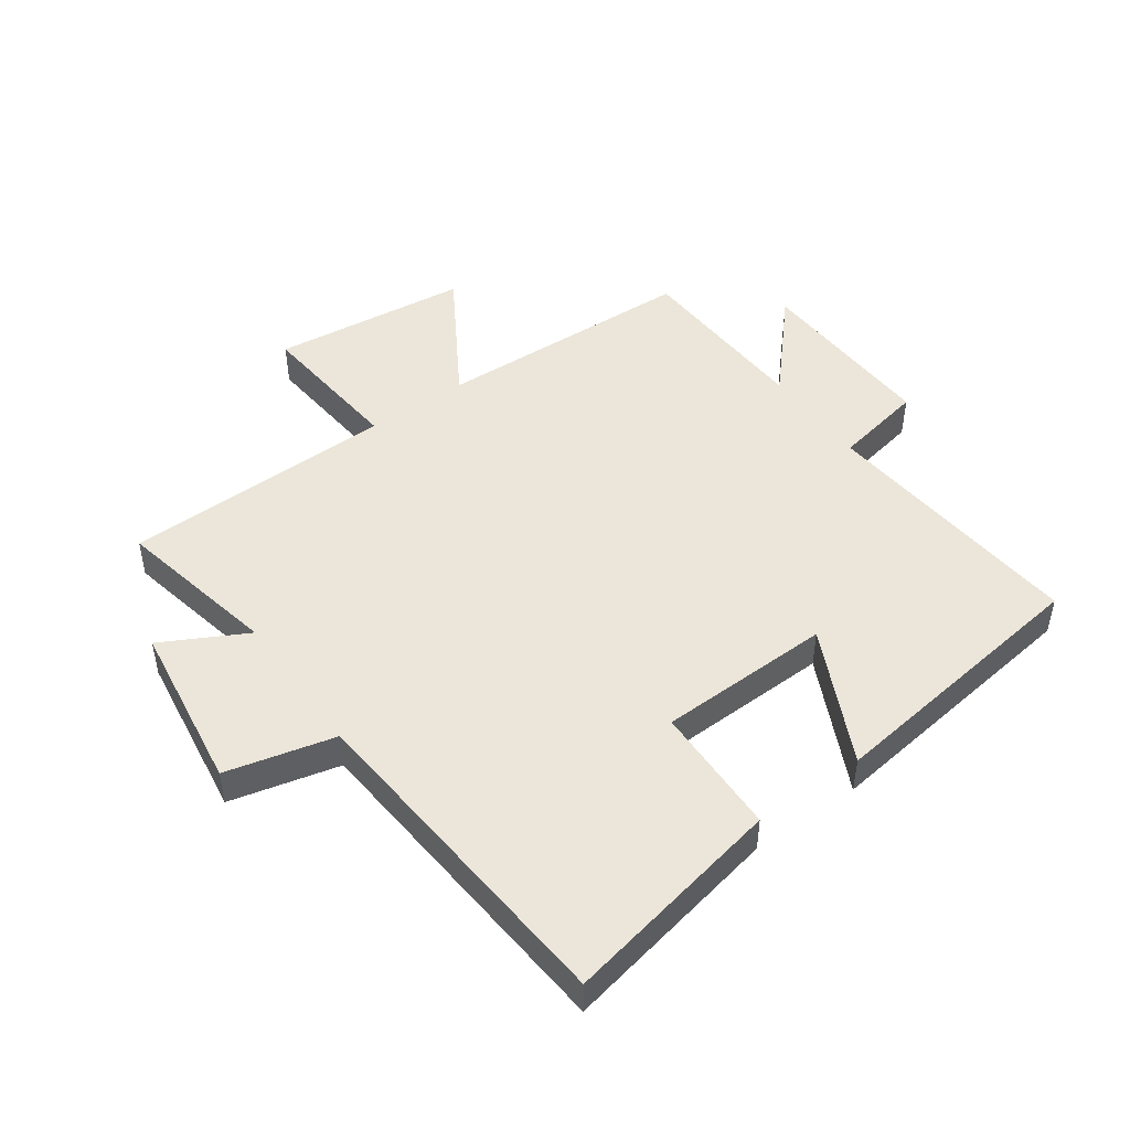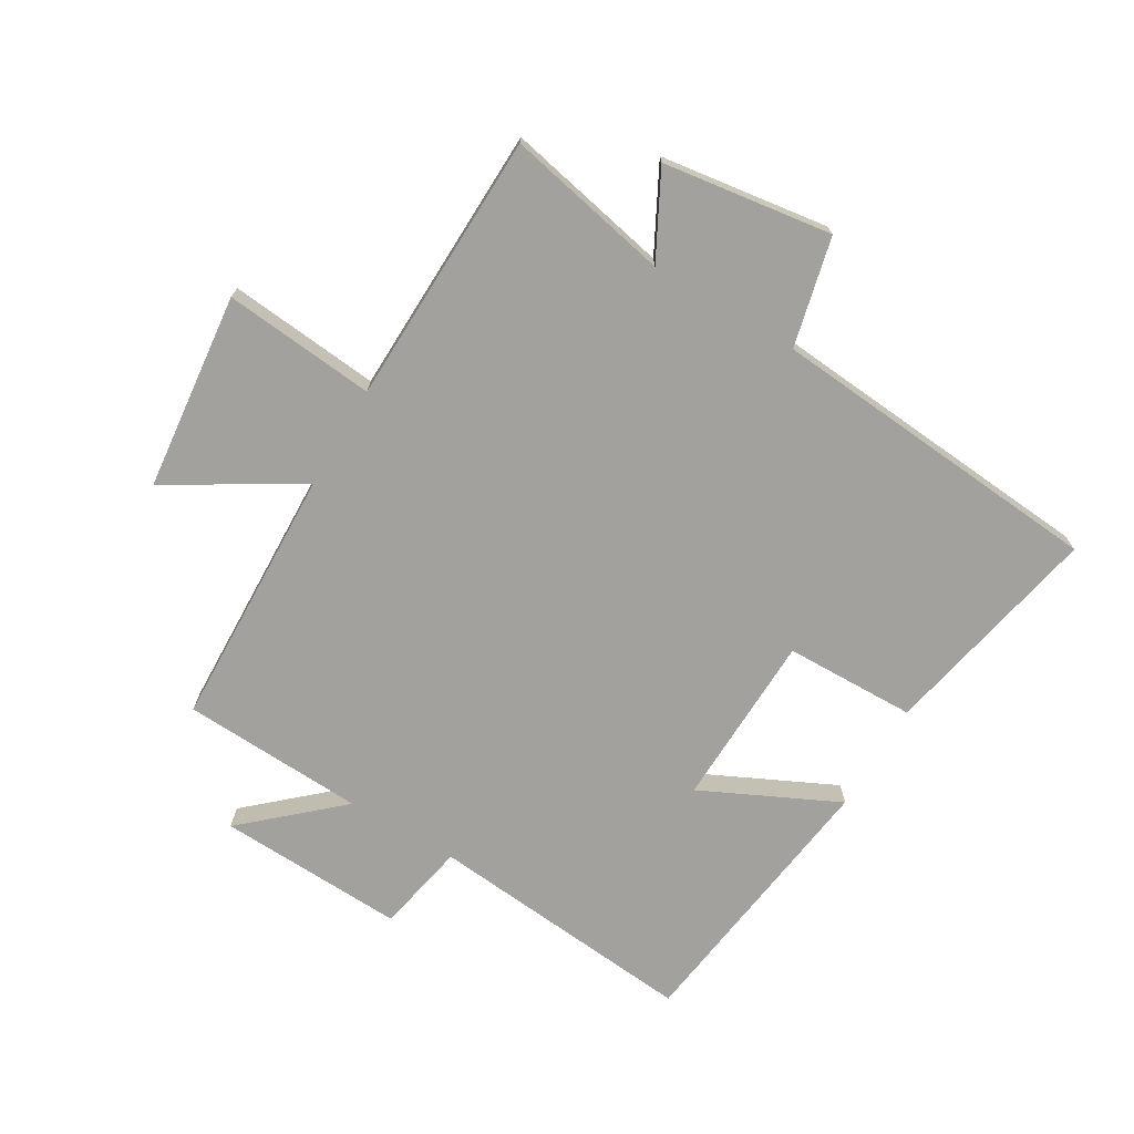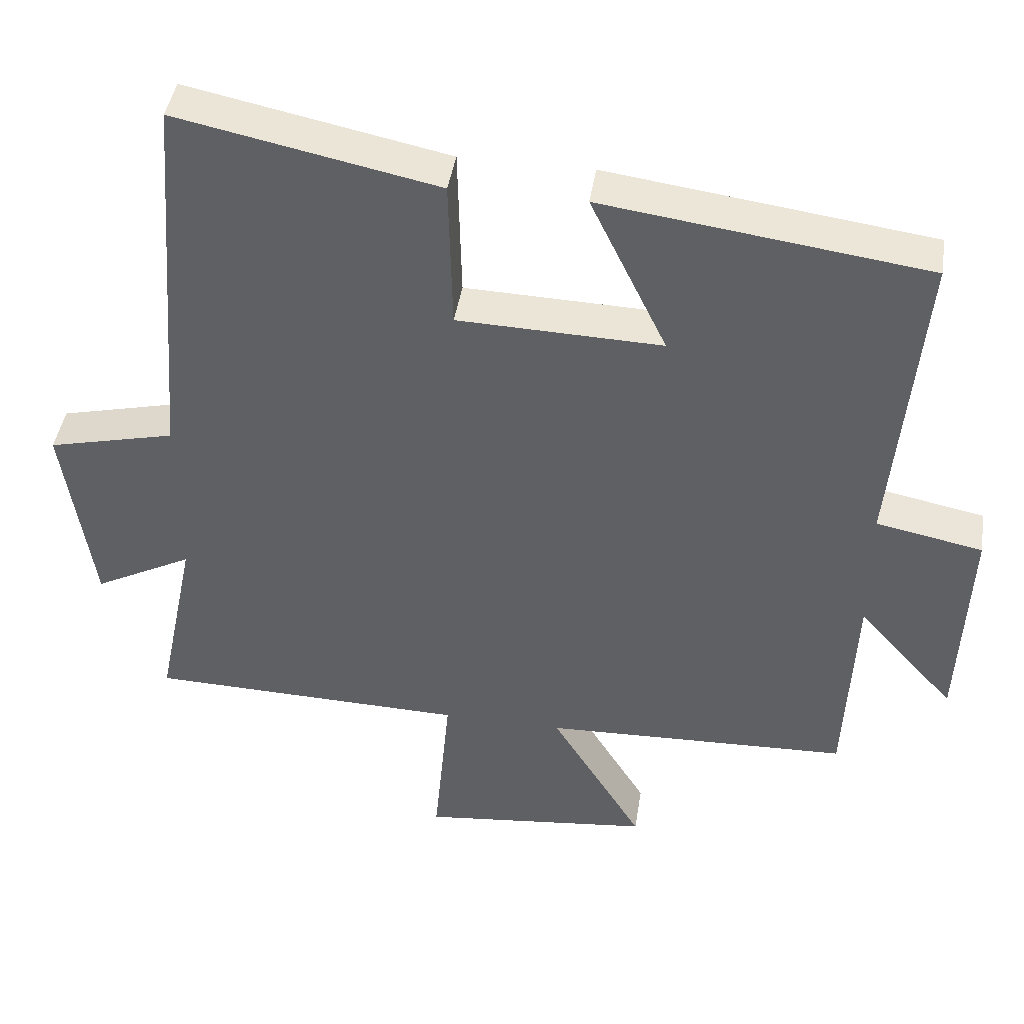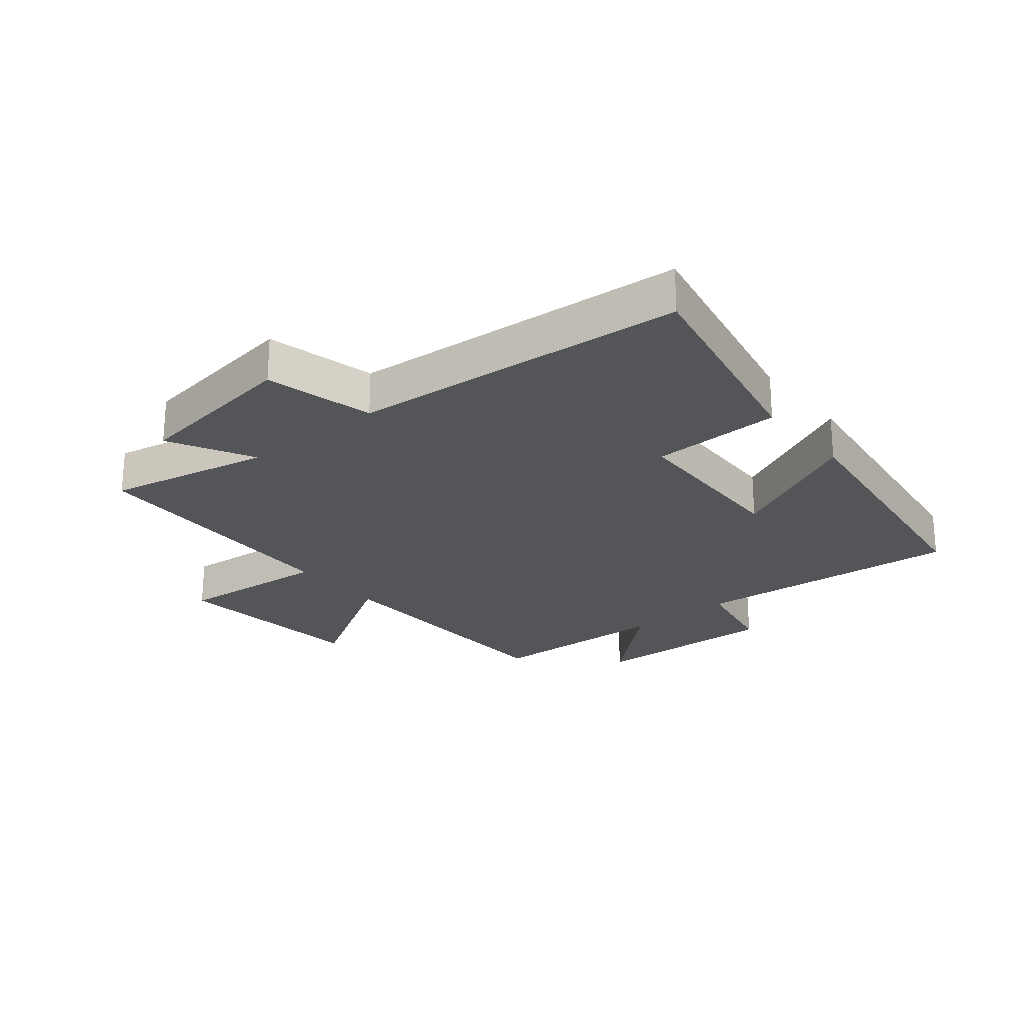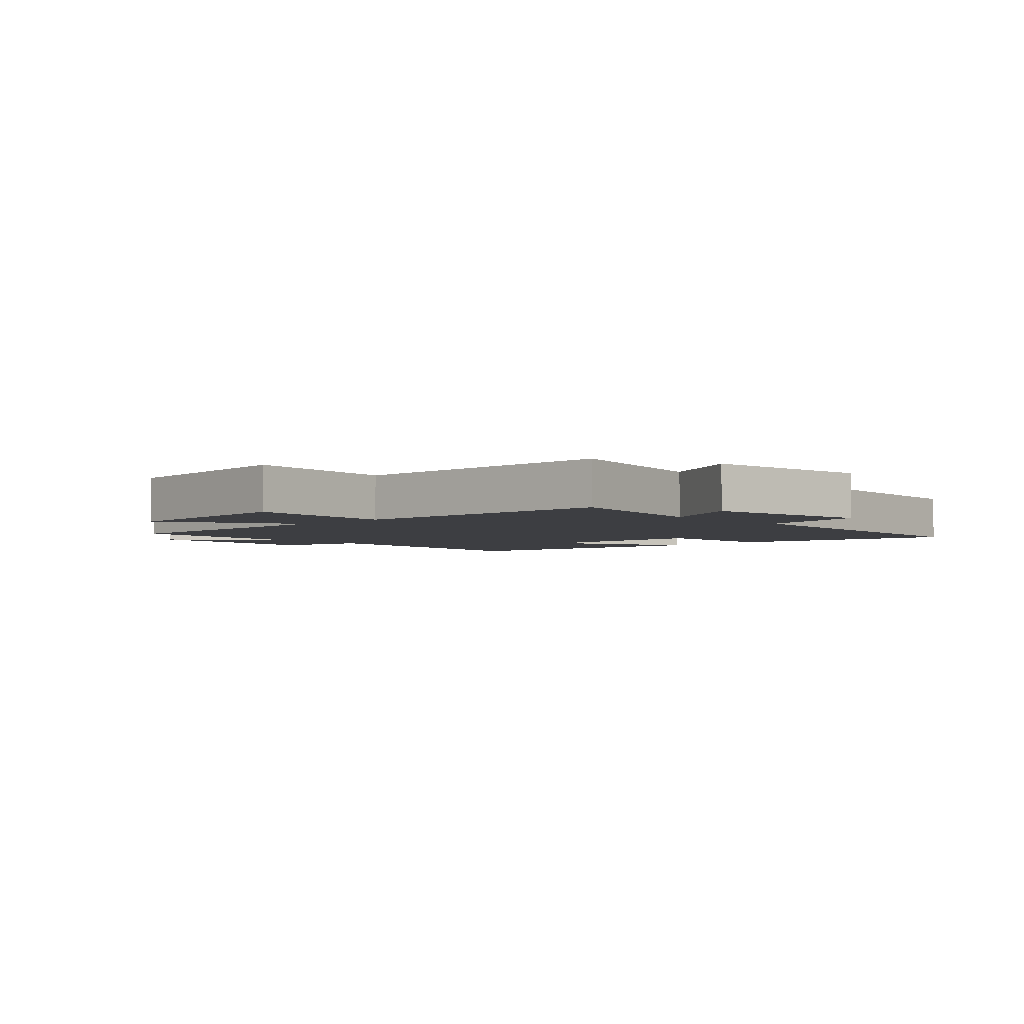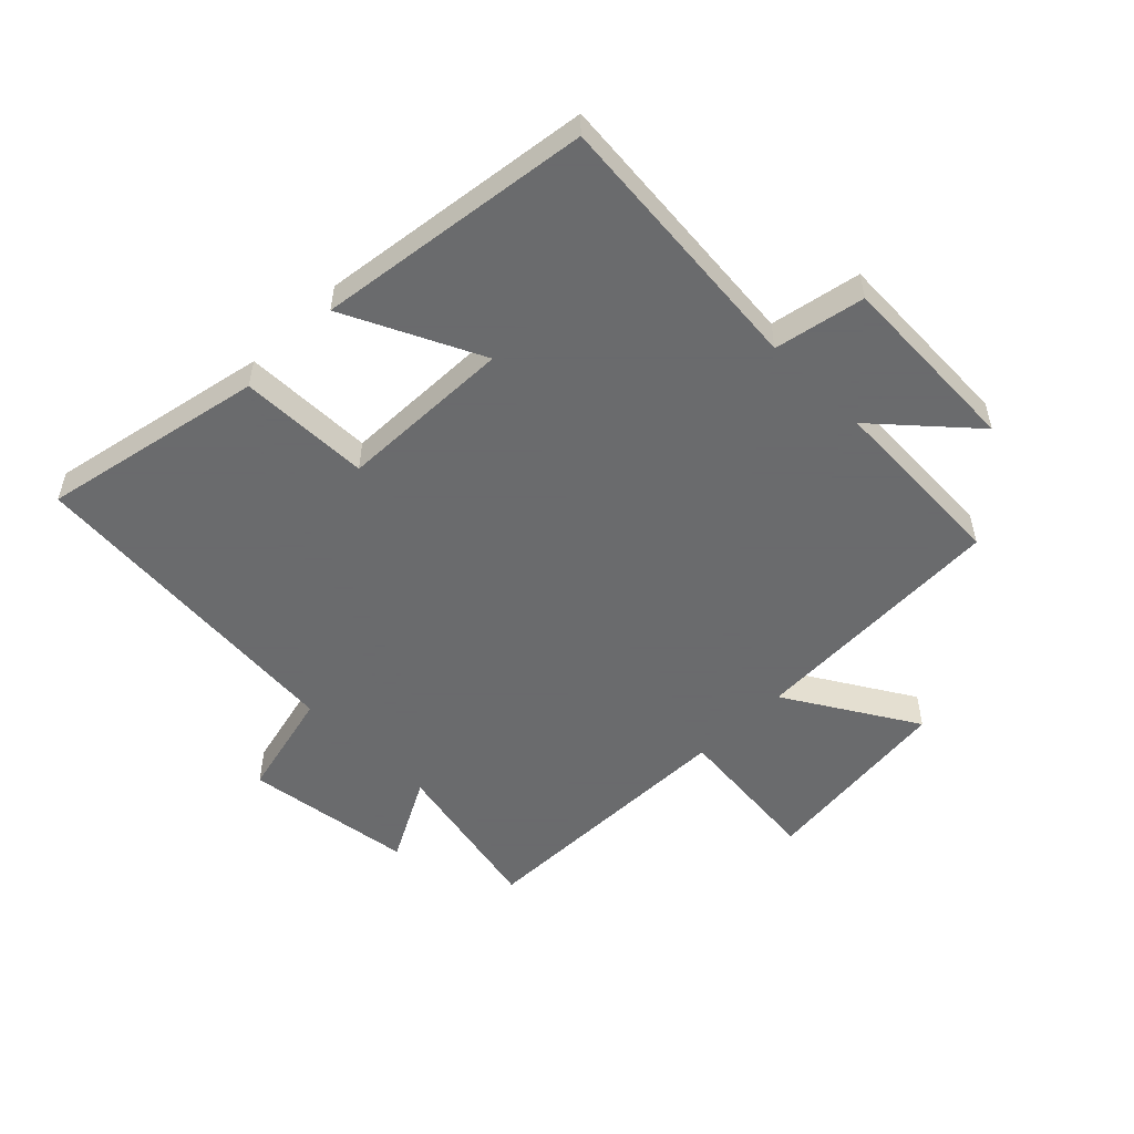
<metadata>
{"format":"obj","ext":"obj","renderer":"f3d","projection":"perspective","resolution":1024,"background":"white","views":[{"elev":47.6,"azim":-35.5,"up":"+Y"},{"elev":-72.1,"azim":-120.8,"up":"+Y"},{"elev":43.4,"azim":8.9,"up":"+Z"},{"elev":-24.5,"azim":-50.7,"up":"+Y"},{"elev":-3.6,"azim":-136.5,"up":"+Y"},{"elev":-53.2,"azim":45.0,"up":"+Y"}]}
</metadata>
<code>
v -0.456 0.07 0.574
v -0.093 0.07 0.5
v -0.088 0.07 0.286
v 0.196 0.07 0.278
v 0.089 0.07 0.5
v 0.539 0.07 0.44
v 0.5 0.07 -0.001
v 0.648 0.07 -0.03
v 0.636 0.07 -0.336
v 0.5 0.07 -0.185
v 0.487 0.07 -0.484
v 0.06 0.07 -0.5
v 0.189 0.07 -0.712
v -0.133 0.07 -0.748
v -0.11 0.07 -0.5
v -0.555 0.07 -0.49
v -0.5 0.07 -0.222
v -0.638 0.07 -0.295
v -0.678 0.07 -0.019
v -0.5 0.07 0.024
v -0.456 0 0.574
v -0.093 0 0.5
v -0.088 0 0.286
v 0.196 0 0.278
v 0.089 0 0.5
v 0.539 0 0.44
v 0.5 0 -0.001
v 0.648 0 -0.03
v 0.636 0 -0.336
v 0.5 0 -0.185
v 0.487 0 -0.484
v 0.06 0 -0.5
v 0.189 0 -0.712
v -0.133 0 -0.748
v -0.11 0 -0.5
v -0.555 0 -0.49
v -0.5 0 -0.222
v -0.638 0 -0.295
v -0.678 0 -0.019
v -0.5 0 0.024
f 17 18 19 20
f 17 20 1 2
f 15 16 17 2
f 12 13 14 15
f 10 11 12 15
f 7 8 9 10
f 7 10 15
f 4 5 6 7
f 3 4 7 15
f 2 3 15
f 40 39 38 37
f 22 21 40 37
f 22 37 36 35
f 35 34 33 32
f 35 32 31 30
f 30 29 28 27
f 35 30 27
f 27 26 25 24
f 35 27 24 23
f 35 23 22
f 1 21 22 2
f 2 22 23 3
f 3 23 24 4
f 4 24 25 5
f 5 25 26 6
f 6 26 27 7
f 7 27 28 8
f 8 28 29 9
f 9 29 30 10
f 10 30 31 11
f 11 31 32 12
f 12 32 33 13
f 13 33 34 14
f 14 34 35 15
f 15 35 36 16
f 16 36 37 17
f 17 37 38 18
f 18 38 39 19
f 19 39 40 20
f 20 40 21 1

</code>
